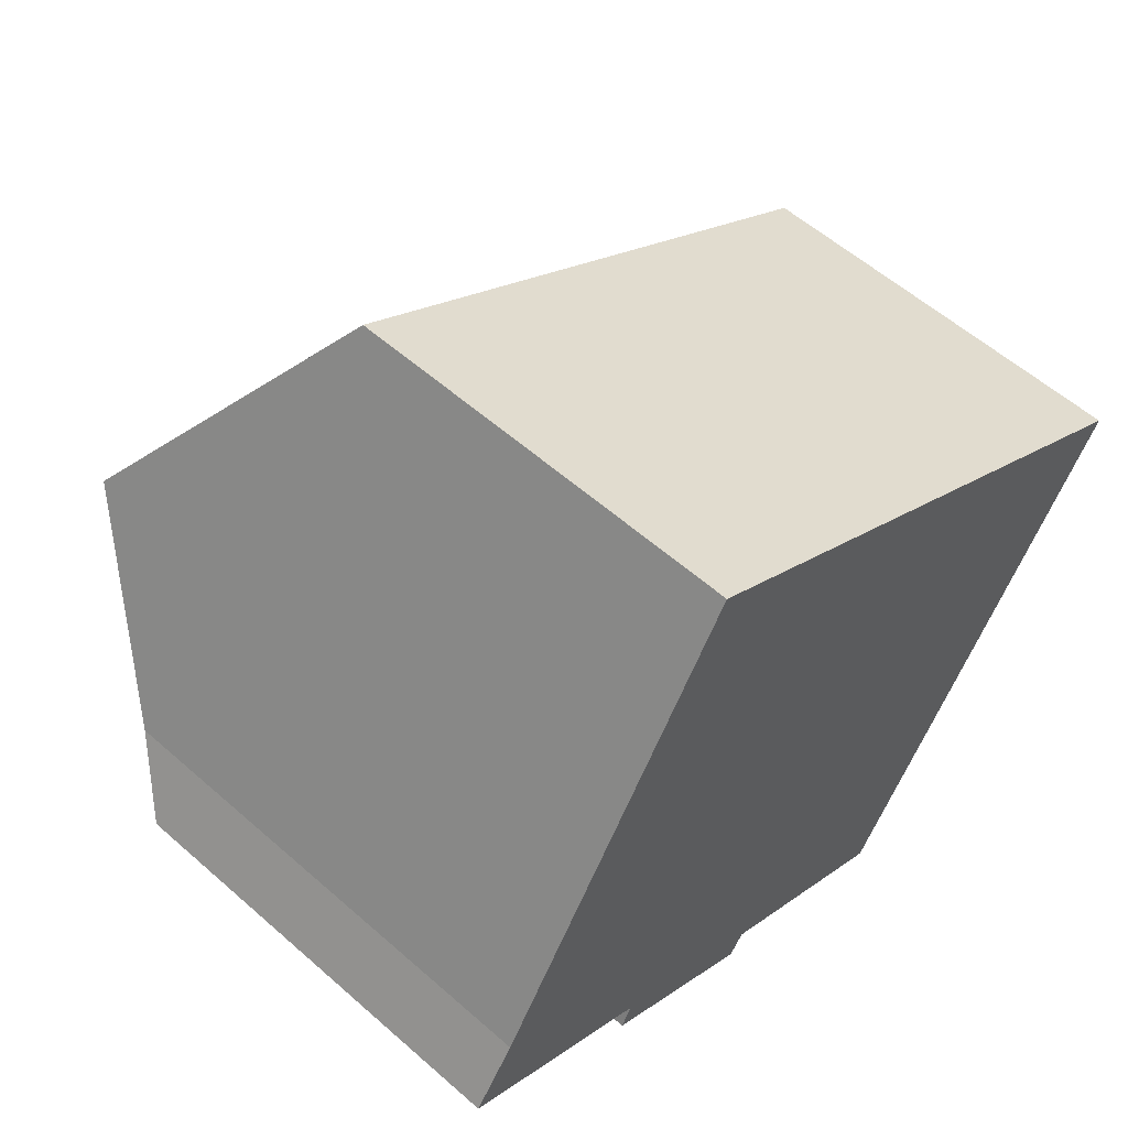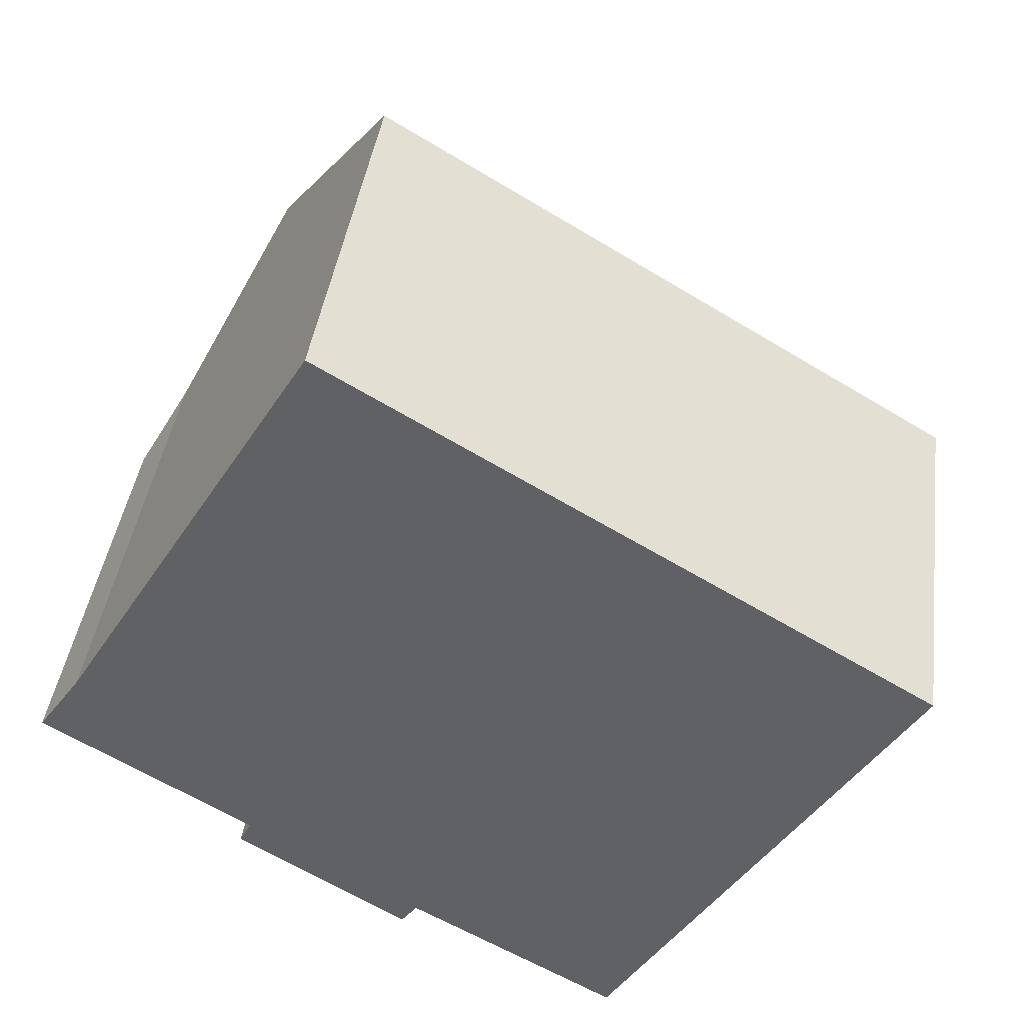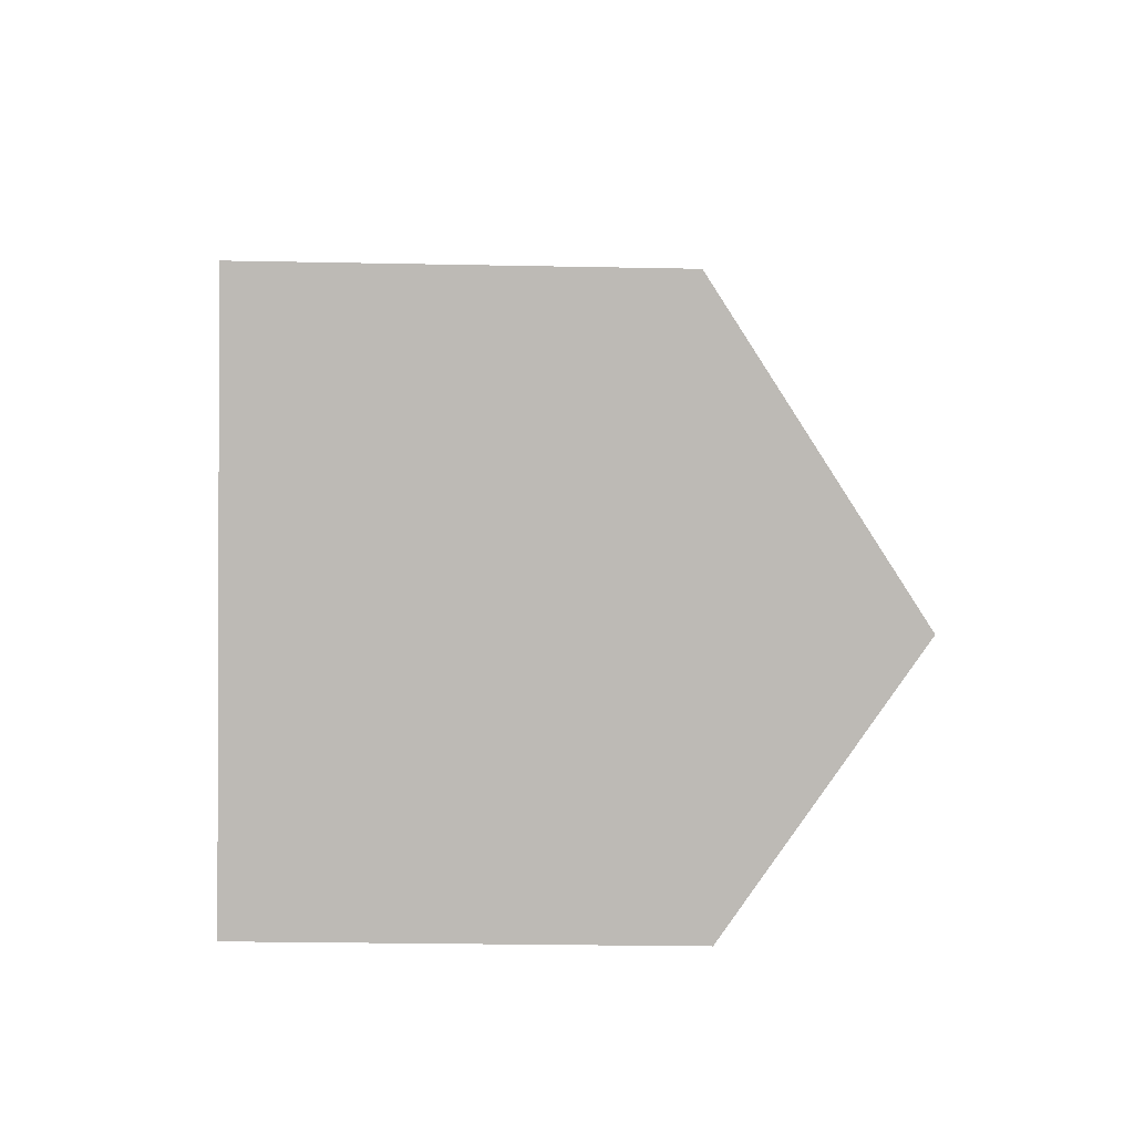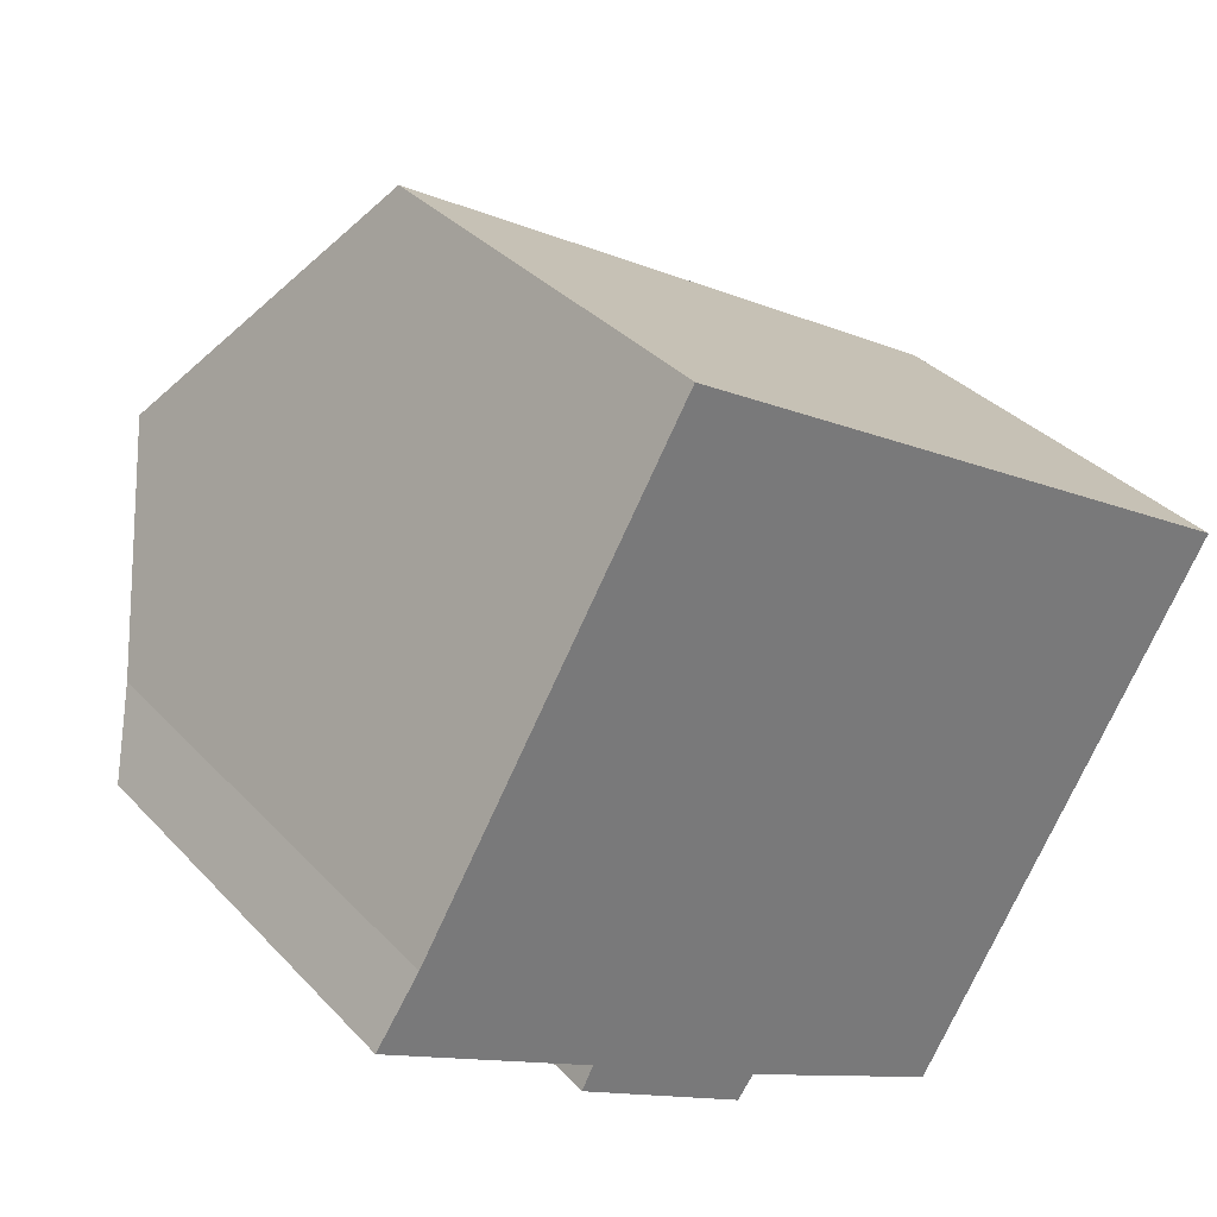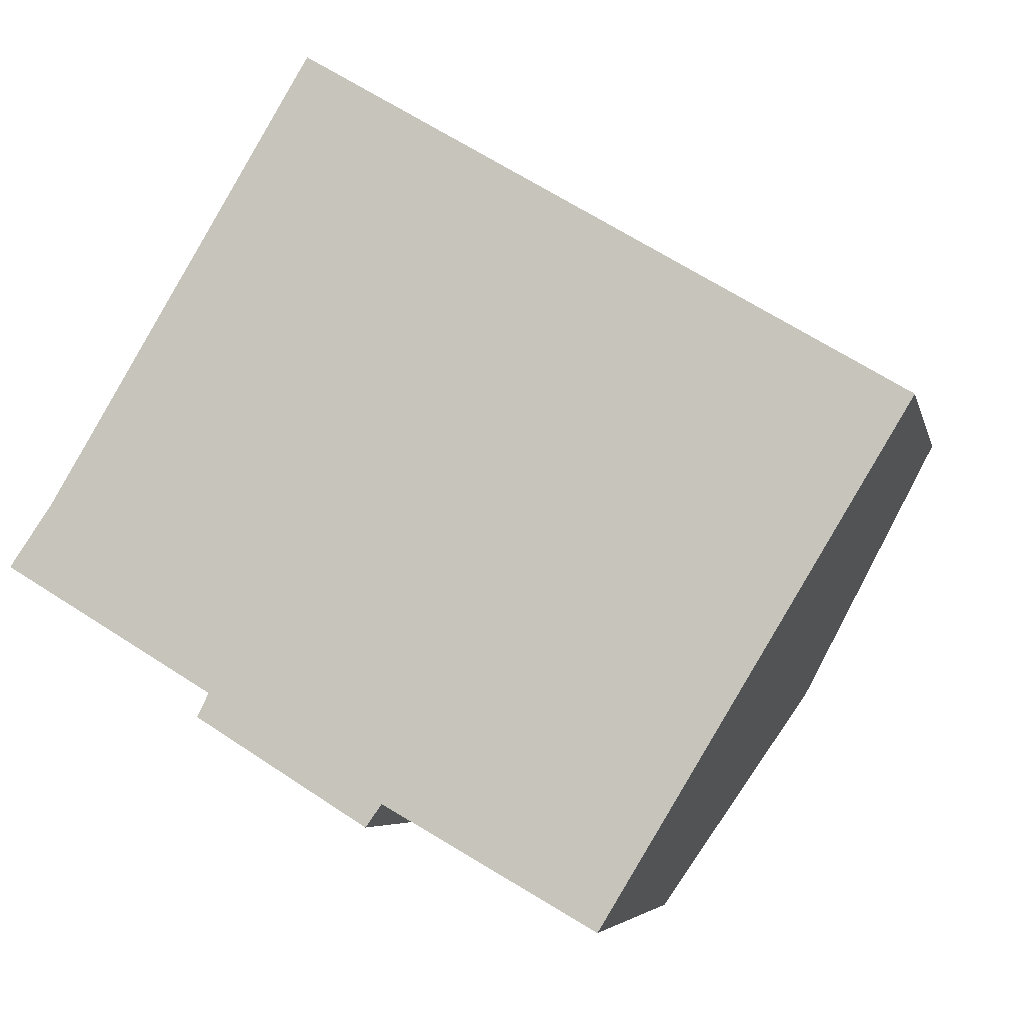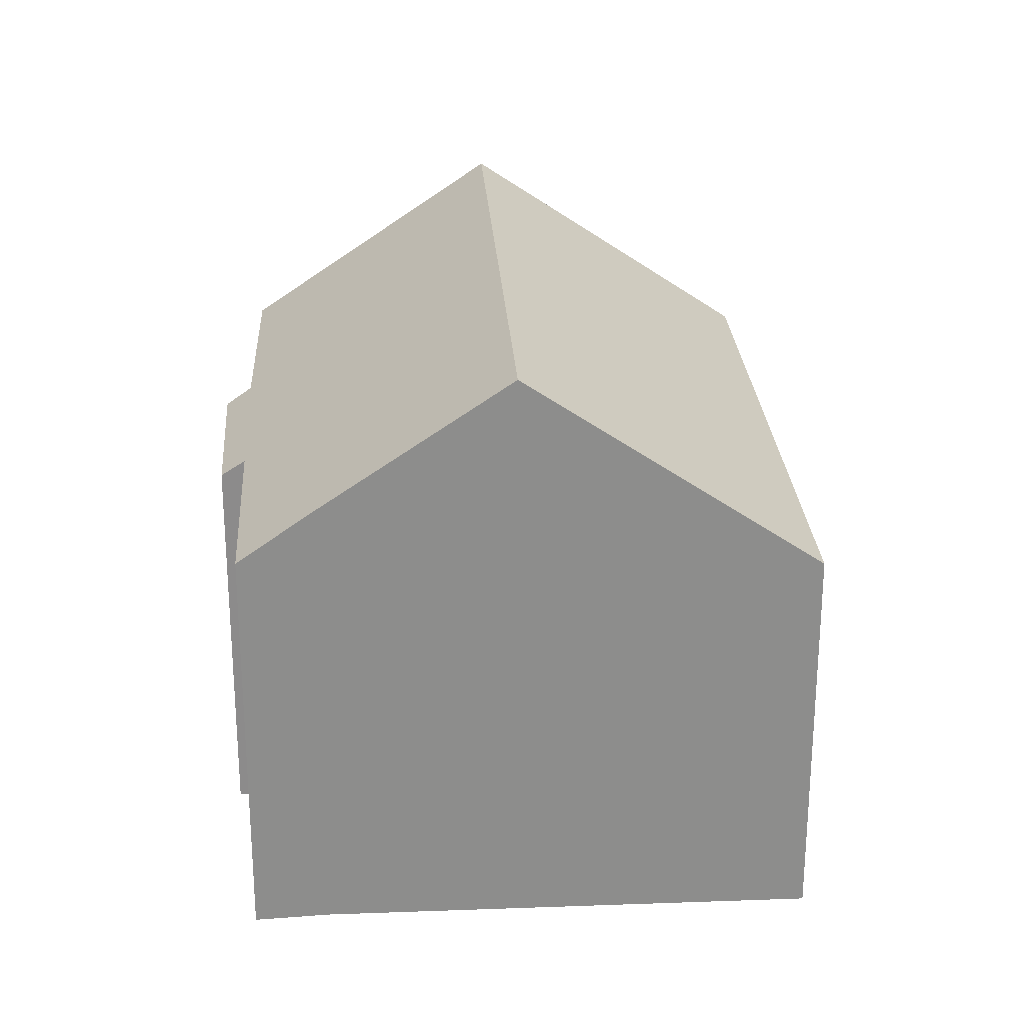
<metadata>
{"format":"obj","ext":"obj","renderer":"f3d","projection":"perspective","resolution":1024,"background":"white","views":[{"elev":56.8,"azim":-47.4,"up":"+Z"},{"elev":41.2,"azim":7.7,"up":"+Z"},{"elev":-24.7,"azim":88.1,"up":"+Z"},{"elev":34.2,"azim":-35.9,"up":"+Z"},{"elev":-5.5,"azim":11.9,"up":"+Z"},{"elev":25.9,"azim":-62.6,"up":"+Y"}]}
</metadata>
<code>
v  0.994 10.93 1.453
v  4.794 9.742 -2.899
v  0 9.753 5.972e-16
v  3.359 14.04 5.434
v  16.85 14.04 -2.671
v  8.806 9.722 -5.346
v  8.438 9.299 -5.859
v  13.6 9.811 -8.069
v  4.531 9.344 -3.432
v  20.49 9.297 3.382
v  6.728 9.611 11.11
v  6.967 9.297 11.51
v  20.29 9.554 3.055
v  4.531 2.101e-16 -3.432
v  8.438 3.588e-16 -5.859
v  0 0 0
v  4.794 1.775e-16 -2.899
v  13.6 4.941e-16 -8.069
v  8.806 3.273e-16 -5.346
v  0.994 -8.897e-17 1.453
v  3.359 -3.327e-16 5.434
v  6.728 -6.801e-16 11.11
v  6.967 -7.047e-16 11.51
v  20.49 -2.071e-16 3.382
v  20.29 -1.871e-16 3.055
v  16.85 1.636e-16 -2.671
g defaultobject
f 1 2 3
f 2 1 4
f 2 4 5
f 2 5 6
f 2 6 7
f 6 5 8
f 7 9 2
f 10 11 12
f 11 10 4
f 4 10 13
f 4 13 5
f 7 14 9
f 14 7 15
f 2 16 3
f 16 2 17
f 18 6 8
f 6 18 19
f 9 17 2
f 17 9 14
f 3 20 1
f 20 3 16
f 20 4 1
f 4 20 11
f 11 20 21
f 11 21 12
f 12 21 22
f 12 22 23
f 23 10 12
f 10 23 24
f 24 13 10
f 13 24 5
f 5 24 8
f 8 24 25
f 8 25 26
f 8 26 18
f 19 7 6
f 7 19 15
f 17 20 16
f 20 17 21
f 21 17 22
f 22 17 23
f 23 17 24
f 24 17 14
f 24 14 19
f 19 14 15
f 24 19 25
f 25 19 18
f 25 18 26

</code>
